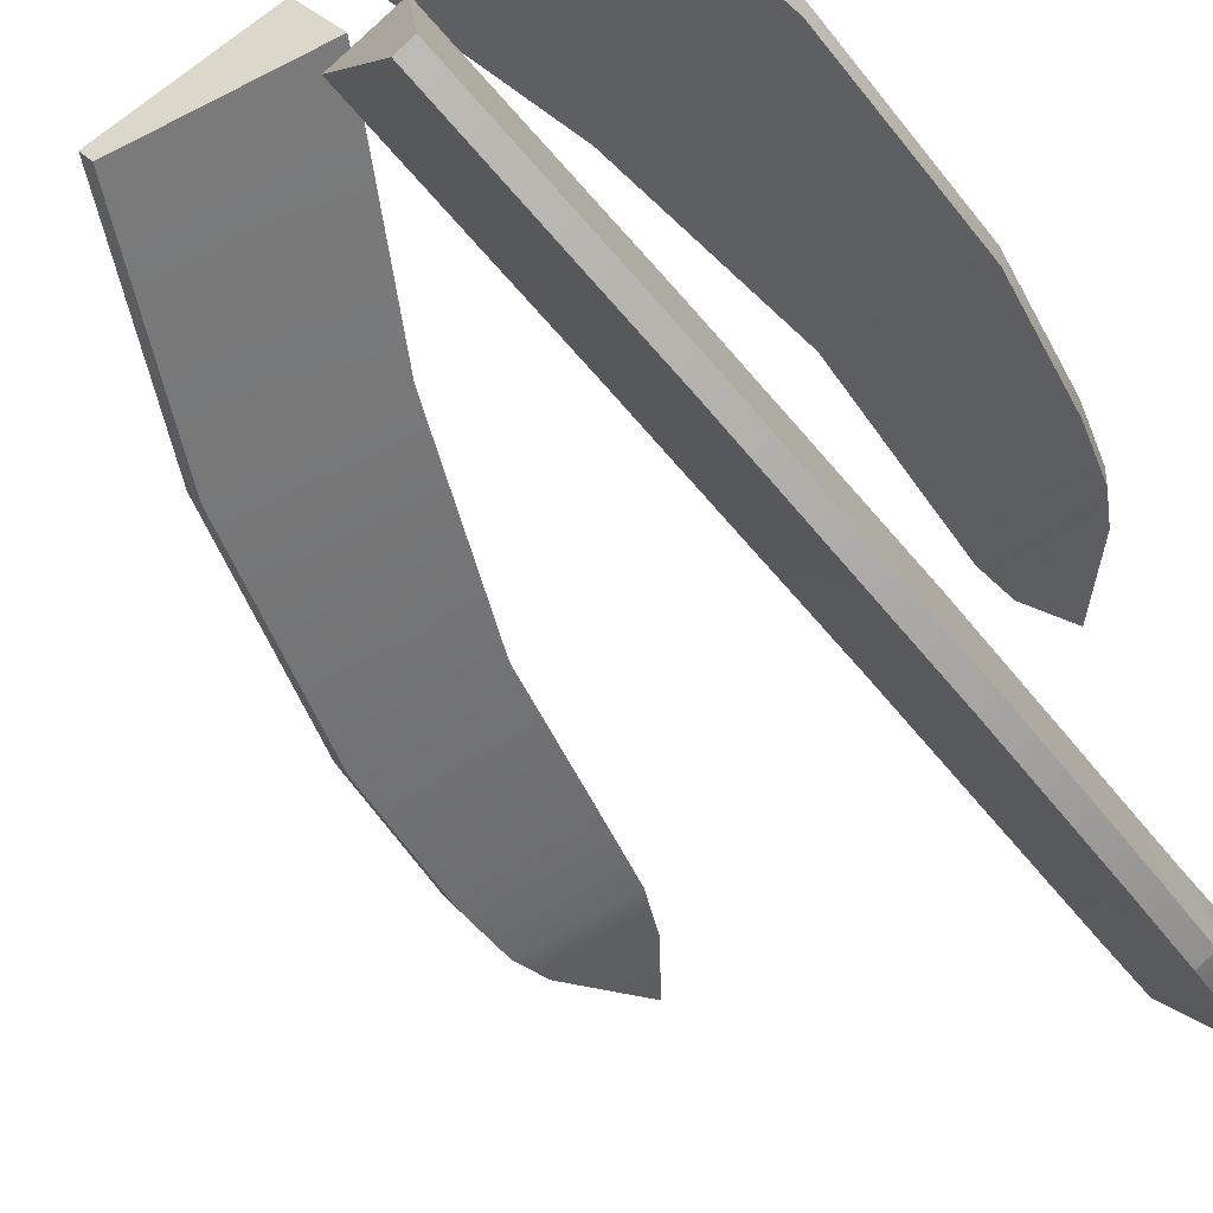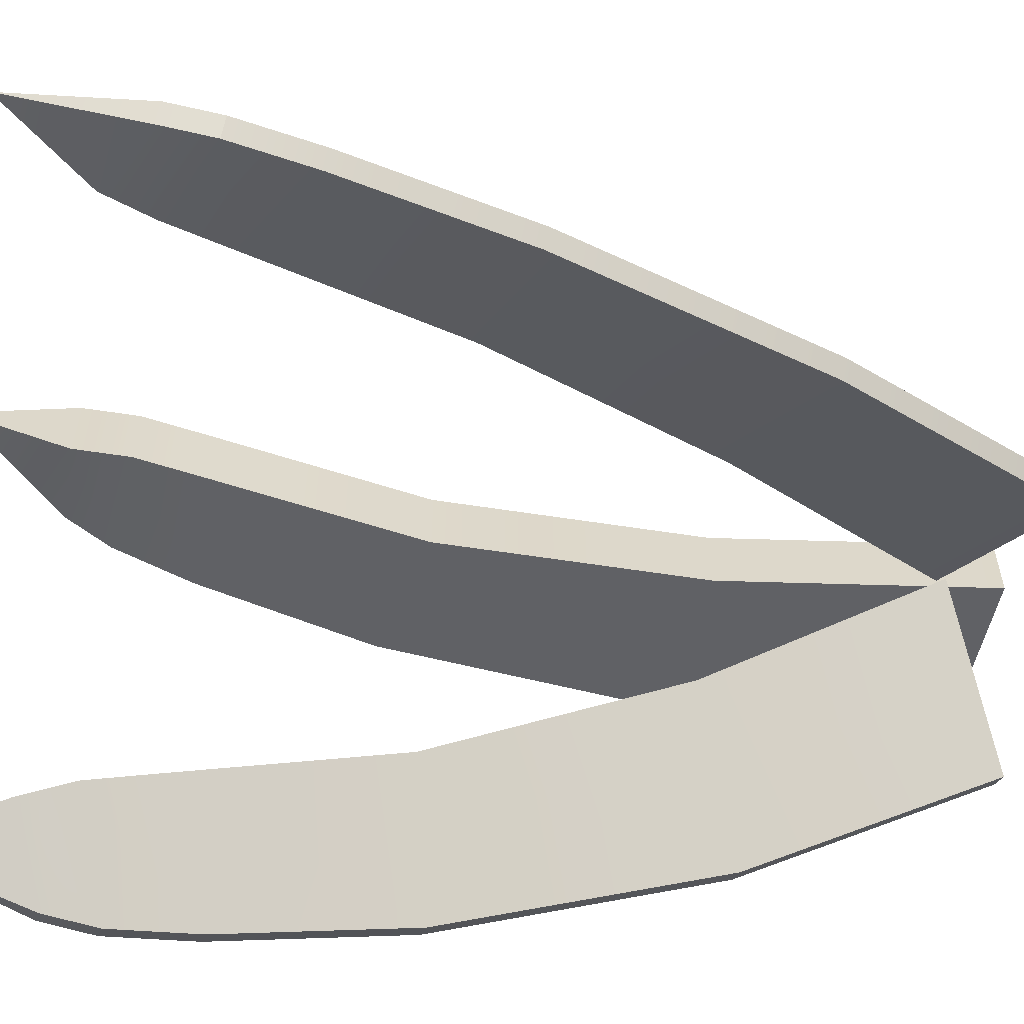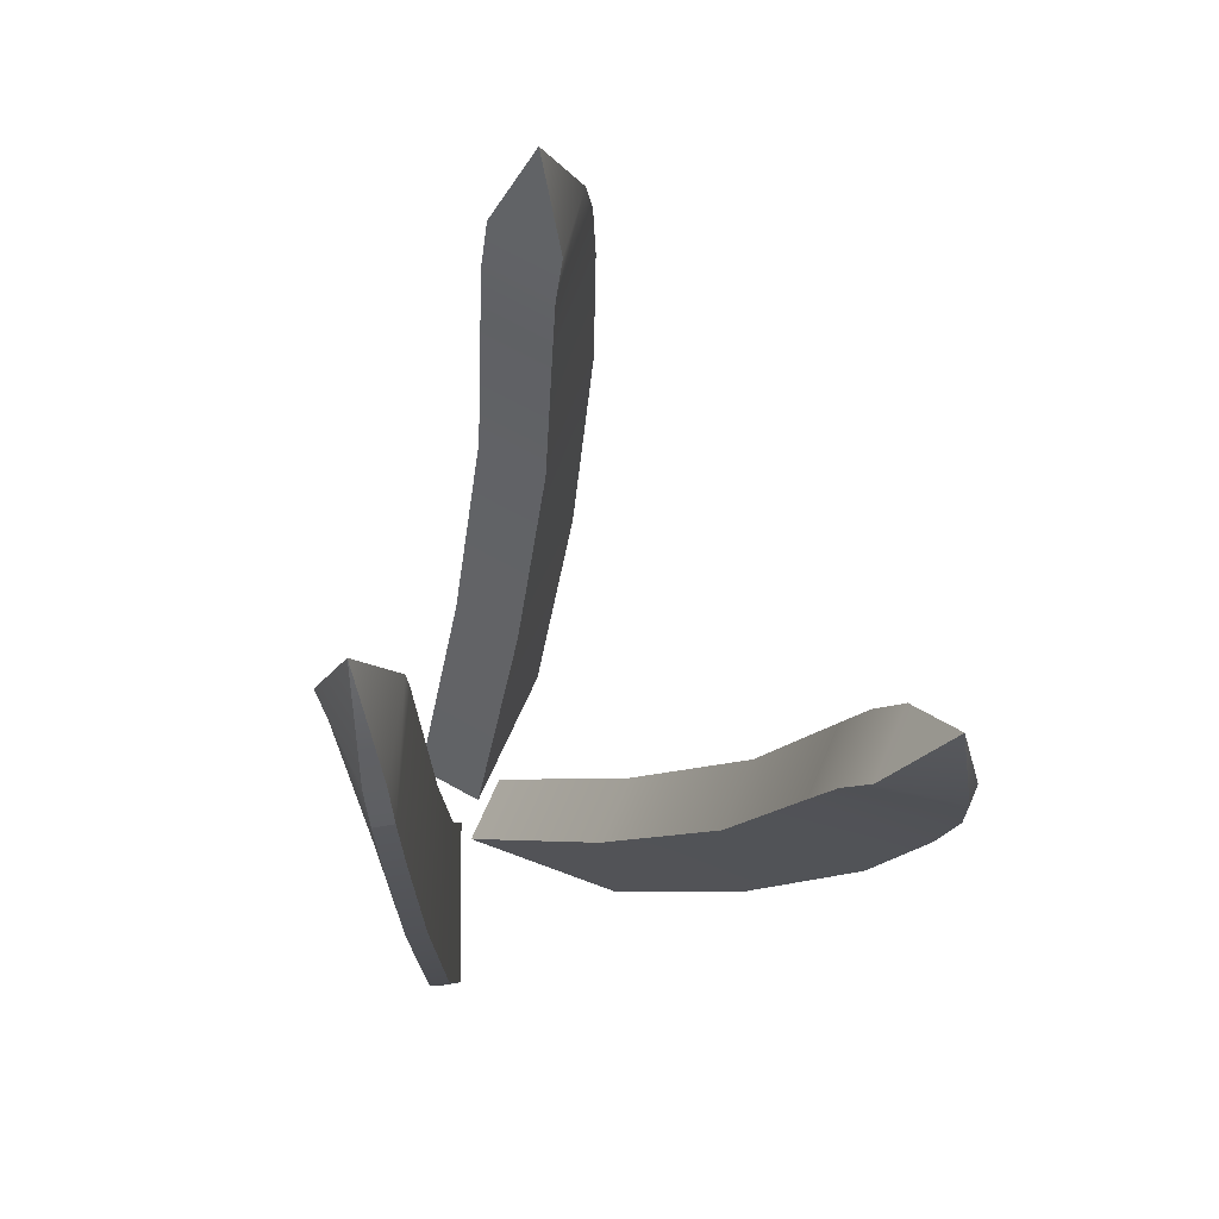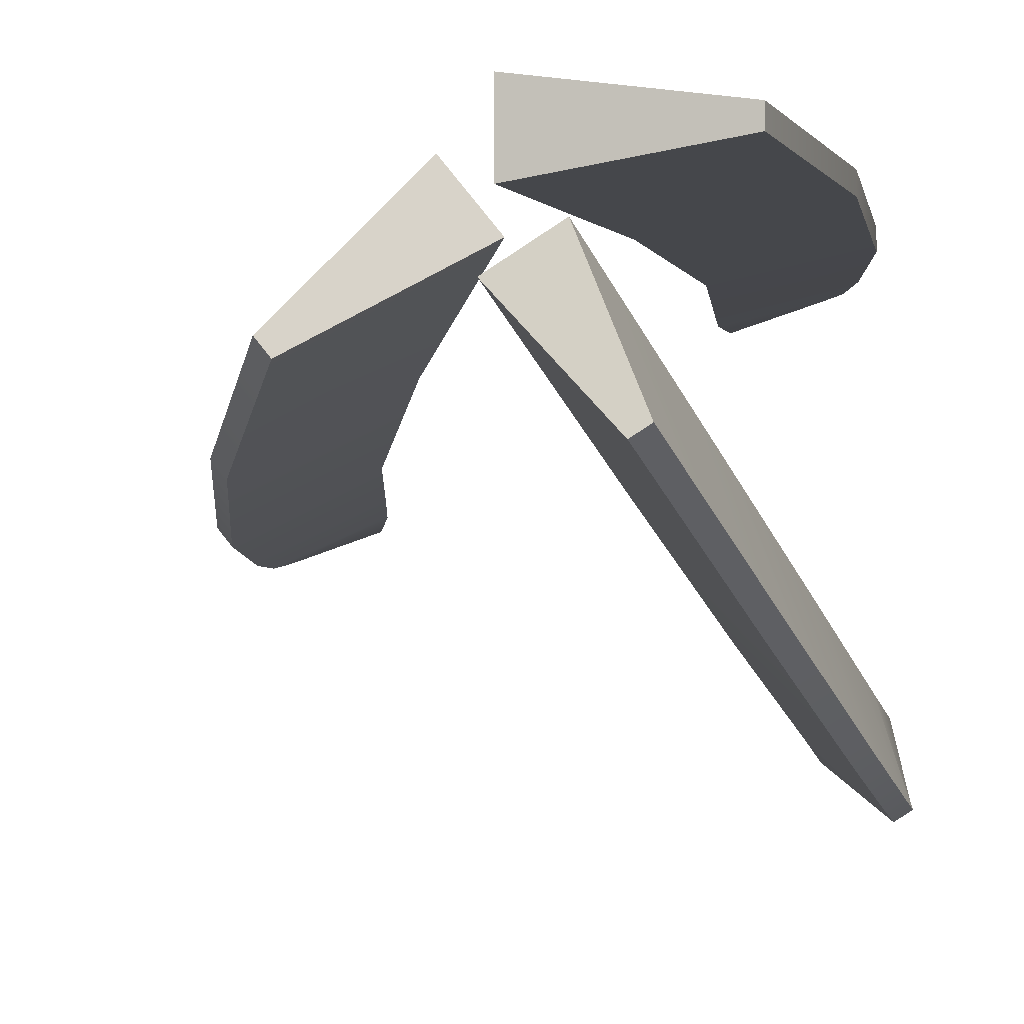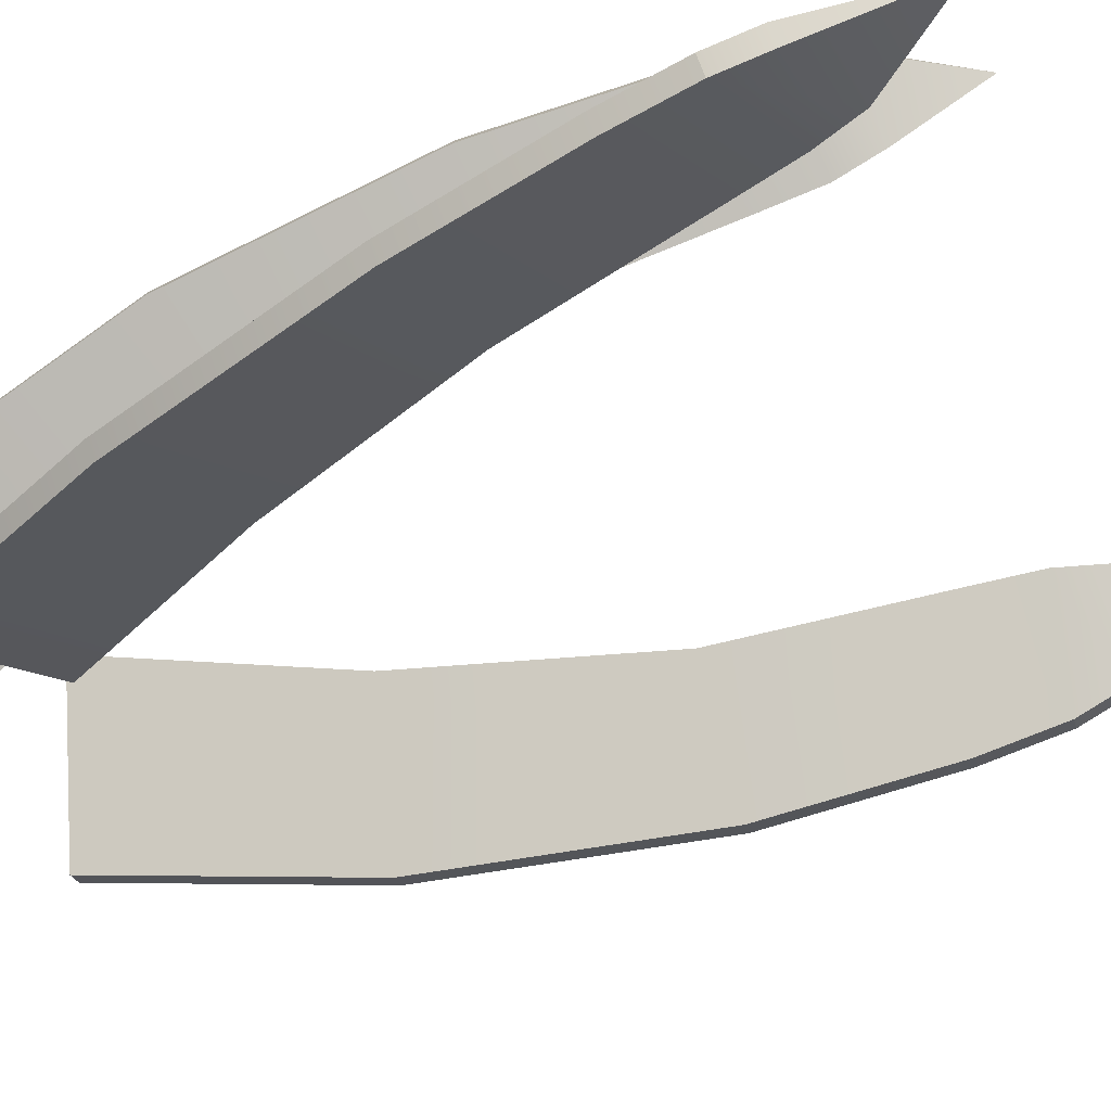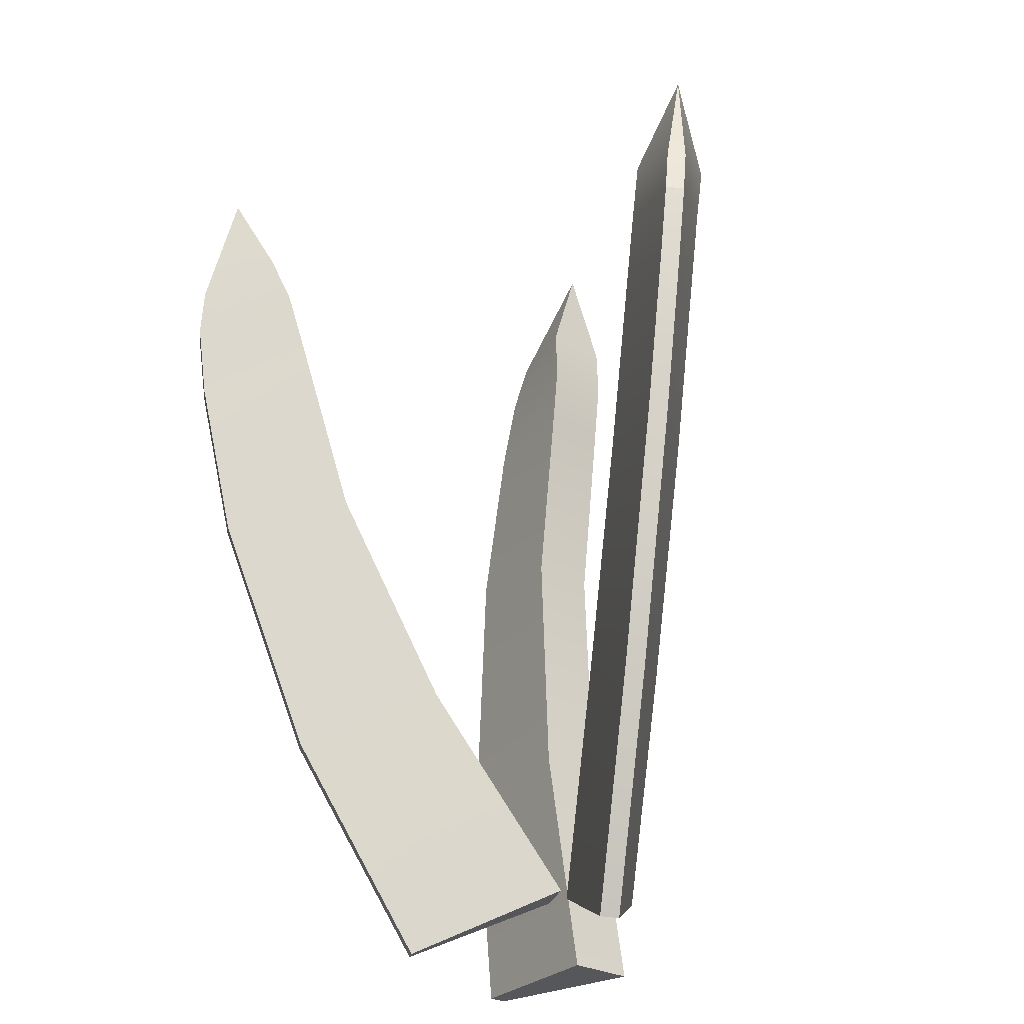
<metadata>
{"format":"obj","ext":"obj","renderer":"f3d","projection":"perspective","resolution":1024,"background":"white","views":[{"elev":-38.2,"azim":35.7,"up":"+Z"},{"elev":-59.3,"azim":-101.5,"up":"+Z"},{"elev":75.4,"azim":80.8,"up":"+Y"},{"elev":-3.4,"azim":13.1,"up":"+Z"},{"elev":-77.0,"azim":119.2,"up":"+Z"},{"elev":-27.2,"azim":-131.7,"up":"+Y"}]}
</metadata>
<code>
g default
v -0.339 -0.1618 -0.2187
v -0.4431 -0.2019 -0.2694
v -0.36 -0.1102 -0.2298
v -0.4419 -0.1499 -0.2628
v -0.4086 -0.1169 -0.1688
v -0.455 -0.1517 -0.2462
v -0.3876 -0.1685 -0.1577
v -0.4563 -0.2037 -0.2529
v -0.4247 -0.01516 -0.2208
v -0.3695 -0.2376 -0.1508
v -0.3154 -0.4476 -0.1306
v -0.2159 -0.6938 -0.07813
v -0.09034 -0.9293 -0.003787
v -0.4454 -0.2889 -0.2535
v -0.4088 -0.4729 -0.2444
v -0.3216 -0.7473 -0.2048
v -0.2054 -0.996 -0.1393
v -0.4322 -0.2871 -0.27
v -0.3957 -0.4711 -0.2609
v -0.3084 -0.7455 -0.2214
v -0.1922 -0.9942 -0.1559
v -0.3209 -0.2309 -0.2118
v -0.2668 -0.441 -0.1916
v -0.1673 -0.6872 -0.1391
v -0.04175 -0.9226 -0.06477
v 0.1381 -0.169 -0.391
v 0.178 -0.2139 -0.4978
v 0.1477 -0.1185 -0.415
v 0.1722 -0.1618 -0.498
v 0.08229 -0.126 -0.4572
v 0.1545 -0.1639 -0.5095
v 0.07262 -0.1765 -0.4333
v 0.1603 -0.216 -0.5093
v 0.1338 -0.02582 -0.4823
v 0.06663 -0.2447 -0.4119
v 0.04899 -0.4522 -0.3478
v 0.003117 -0.6935 -0.2339
v -0.06187 -0.9226 -0.09258
v 0.1609 -0.3006 -0.4951
v 0.1529 -0.4829 -0.4505
v 0.1184 -0.7531 -0.3491
v 0.06114 -0.996 -0.2173
v 0.1786 -0.2986 -0.4837
v 0.1707 -0.4809 -0.4391
v 0.1361 -0.751 -0.3376
v 0.07888 -0.994 -0.2058
v 0.1321 -0.2373 -0.3696
v 0.1144 -0.4447 -0.3055
v 0.06856 -0.686 -0.1917
v 0.003573 -0.9152 -0.05033
v -0.00893 -0.1651 0.03913
v 0.1101 -0.1585 0.01061
v -0.006431 -0.1084 0.03913
v 0.08602 -0.1119 0.01061
v -0.006431 -0.1084 -0.03913
v 0.08602 -0.1119 -0.01061
v -0.00893 -0.1651 -0.03913
v 0.1101 -0.1585 -0.01061
v -0.001065 0 -0
v -0.000392 -0.2364 -0.03913
v 0.02651 -0.4525 -0.03913
v 0.0151 -0.723 -0.03913
v -0.0318 -0.996 -0.03913
v 0.1341 -0.2409 -0.01061
v 0.1705 -0.4252 -0.01061
v 0.1861 -0.7154 -0.01061
v 0.156 -0.996 -0.01061
v 0.1341 -0.2409 0.01061
v 0.1705 -0.4252 0.01061
v 0.1861 -0.7154 0.01061
v 0.156 -0.996 0.01061
v -0.000392 -0.2364 0.03913
v 0.02651 -0.4525 0.03913
v 0.0151 -0.723 0.03913
v -0.0318 -0.996 0.03913
g pCube5
f 1 2 4 3
f 5 6 8 7
f 13 17 21 25
f 2 8 6 4
f 7 1 3 5
f 3 4 9
f 4 6 9
f 6 5 9
f 5 3 9
f 7 8 14 10
f 10 14 15 11
f 11 15 16 12
f 12 16 17 13
f 8 2 18 14
f 14 18 19 15
f 15 19 20 16
f 16 20 21 17
f 2 1 22 18
f 18 22 23 19
f 19 23 24 20
f 20 24 25 21
f 1 7 10 22
f 22 10 11 23
f 23 11 12 24
f 24 12 13 25
f 26 27 29 28
f 30 31 33 32
f 38 42 46 50
f 27 33 31 29
f 32 26 28 30
f 28 29 34
f 29 31 34
f 31 30 34
f 30 28 34
f 32 33 39 35
f 35 39 40 36
f 36 40 41 37
f 37 41 42 38
f 33 27 43 39
f 39 43 44 40
f 40 44 45 41
f 41 45 46 42
f 27 26 47 43
f 43 47 48 44
f 44 48 49 45
f 45 49 50 46
f 26 32 35 47
f 47 35 36 48
f 48 36 37 49
f 49 37 38 50
f 51 52 54 53
f 55 56 58 57
f 63 67 71 75
f 52 58 56 54
f 57 51 53 55
f 53 54 59
f 54 56 59
f 56 55 59
f 55 53 59
f 57 58 64 60
f 60 64 65 61
f 61 65 66 62
f 62 66 67 63
f 58 52 68 64
f 64 68 69 65
f 65 69 70 66
f 66 70 71 67
f 52 51 72 68
f 68 72 73 69
f 69 73 74 70
f 70 74 75 71
f 51 57 60 72
f 72 60 61 73
f 73 61 62 74
f 74 62 63 75

</code>
